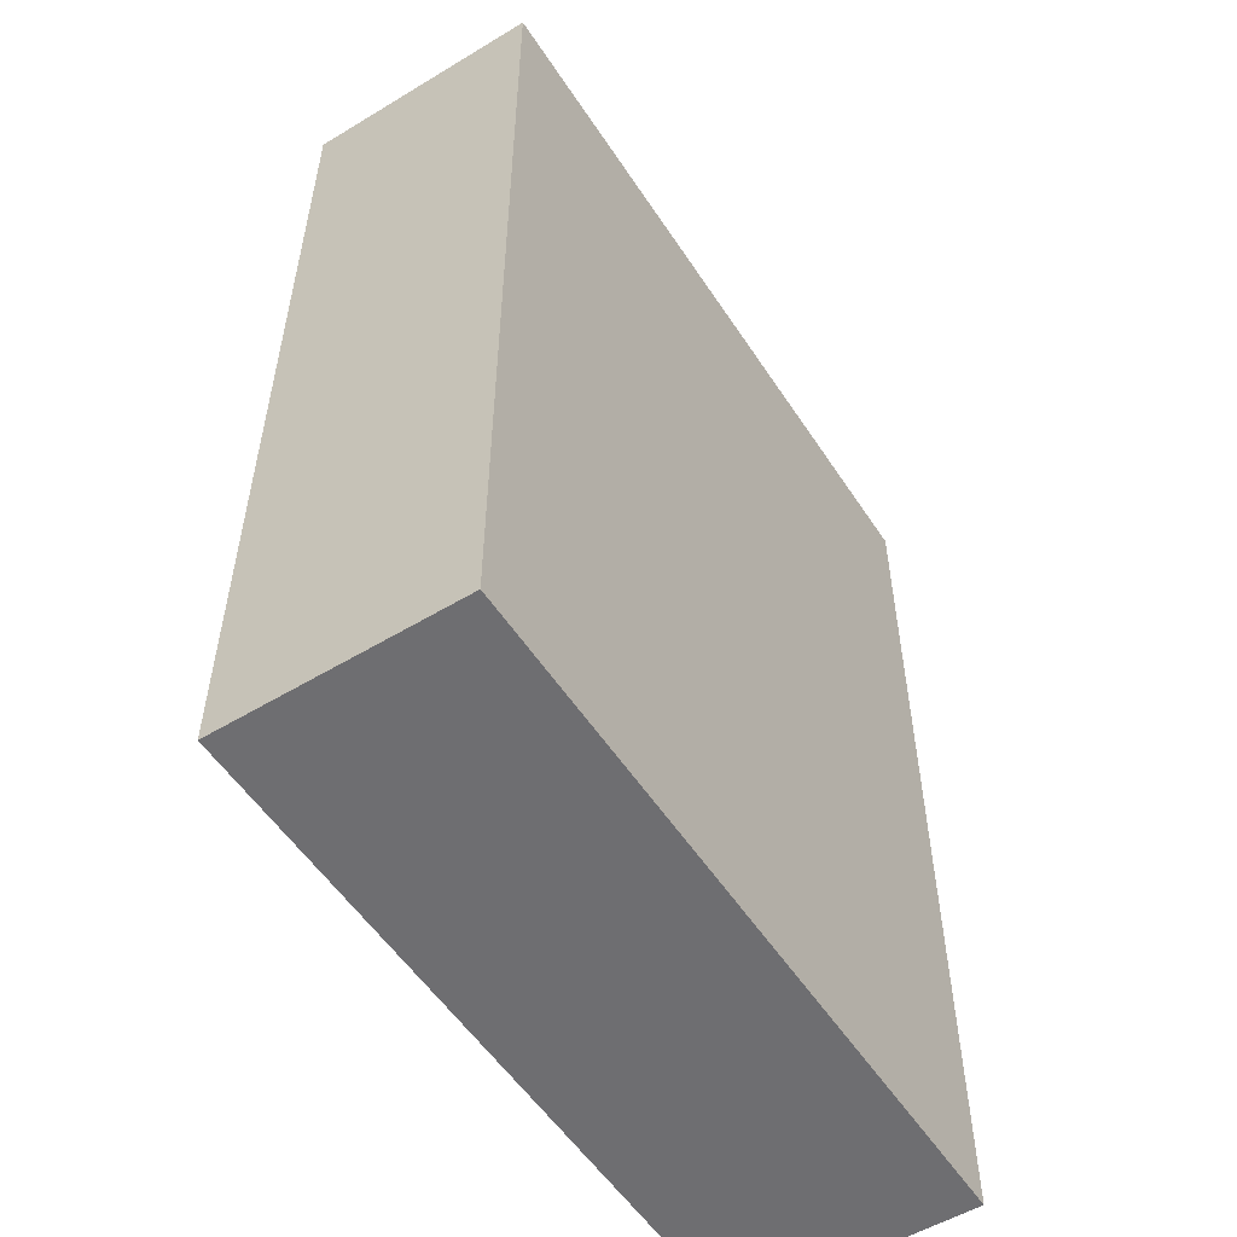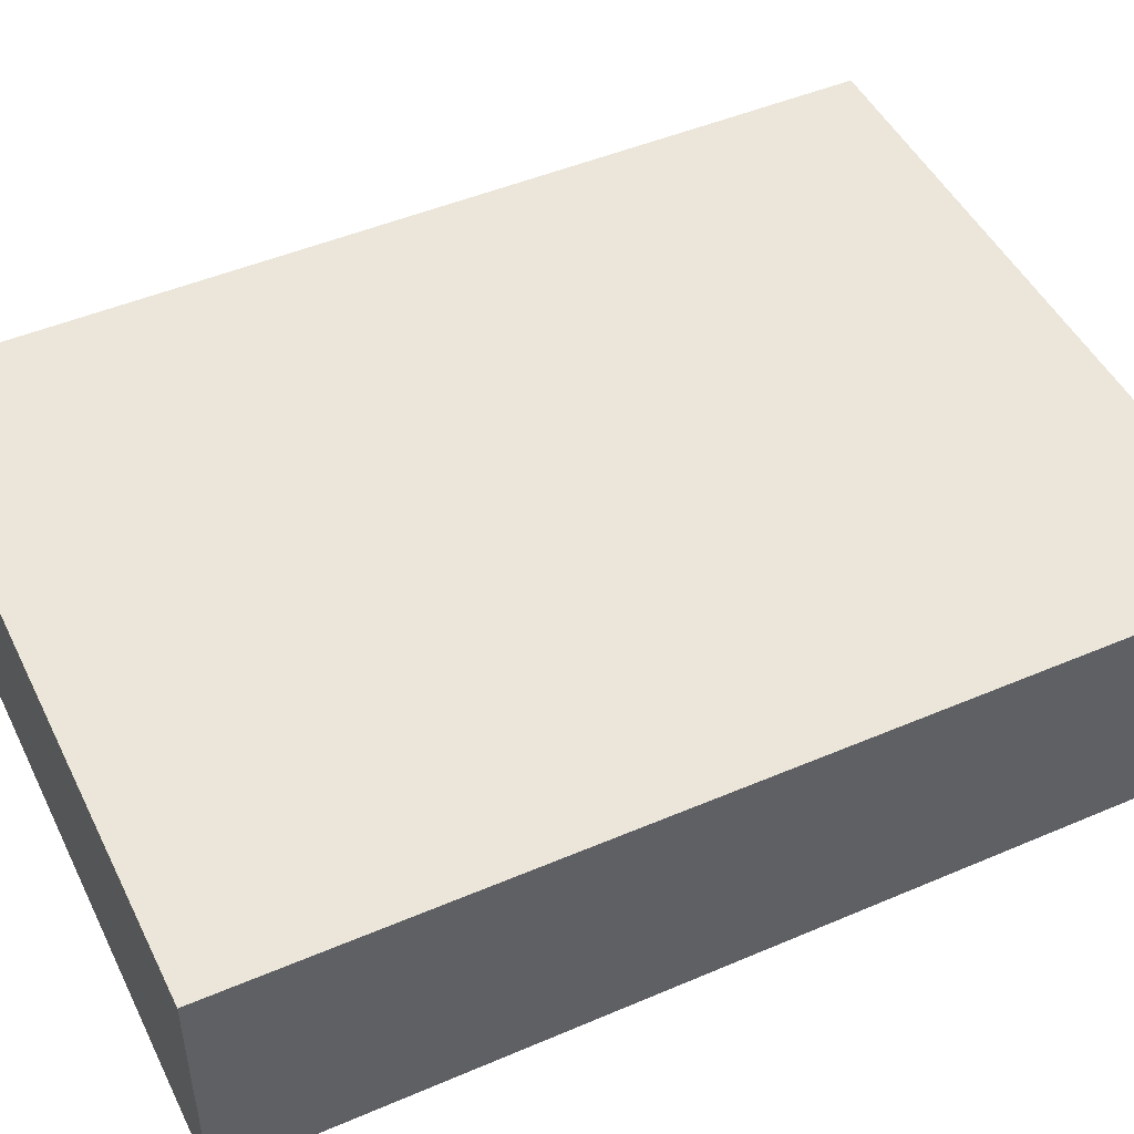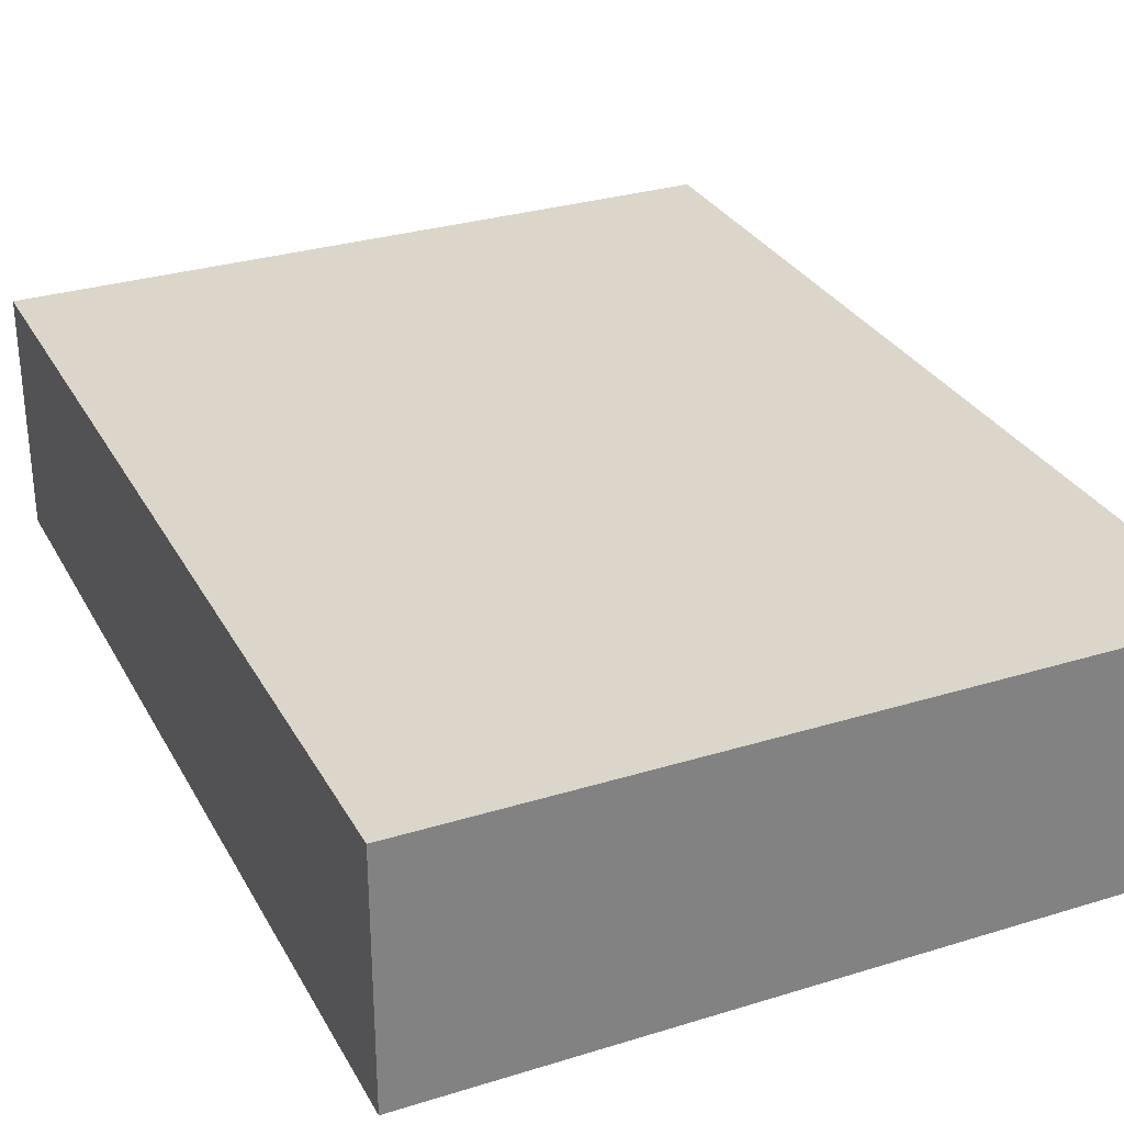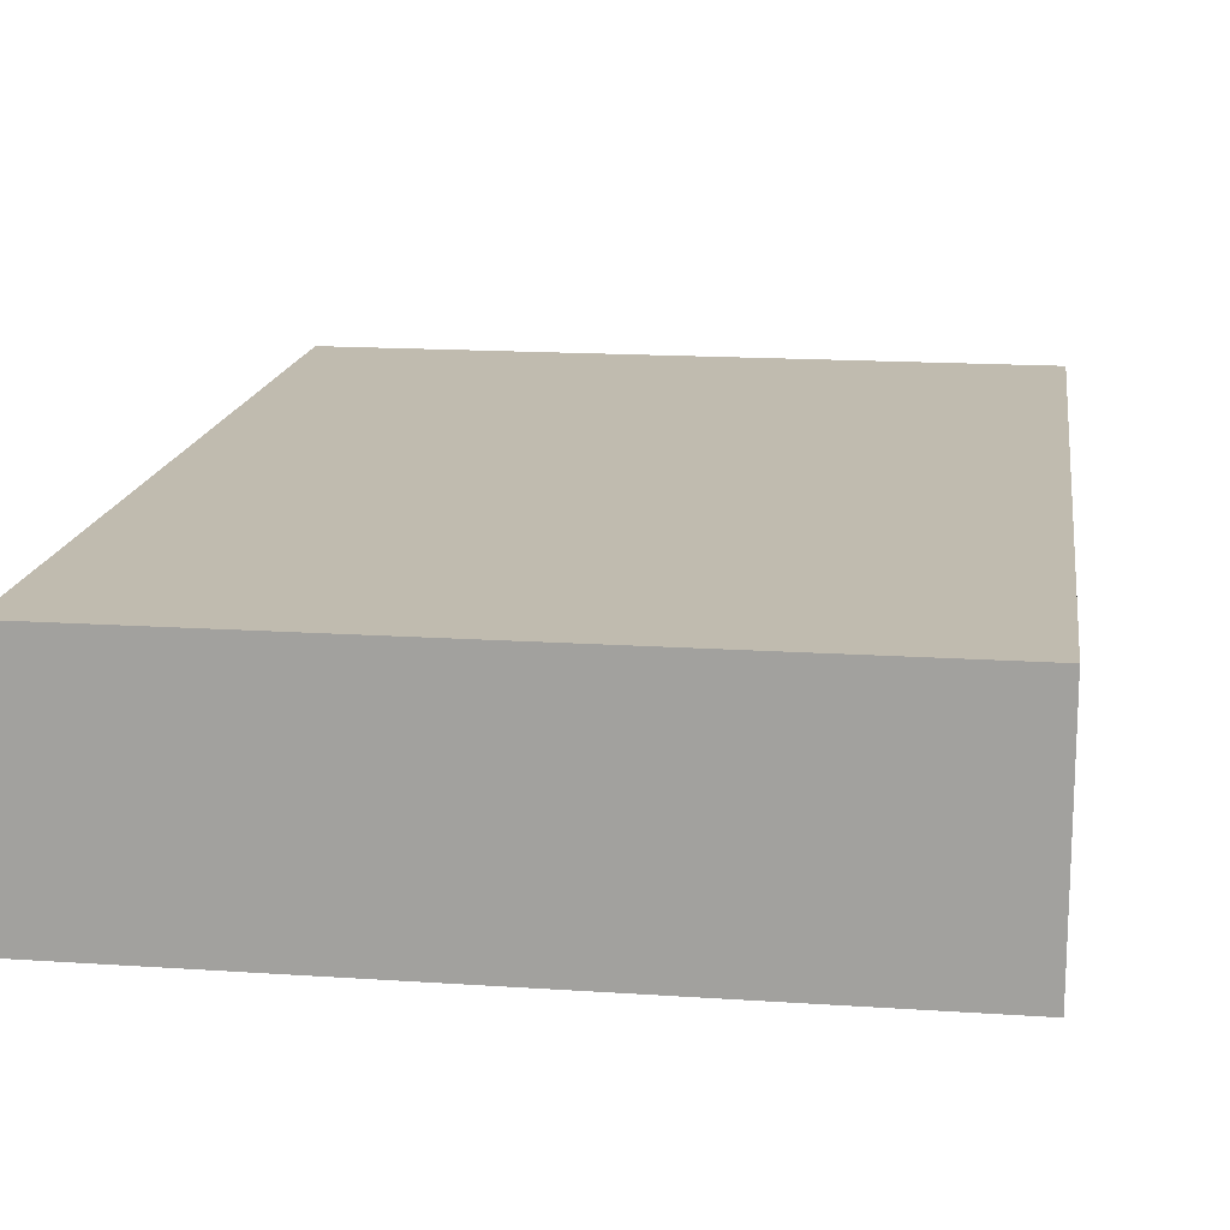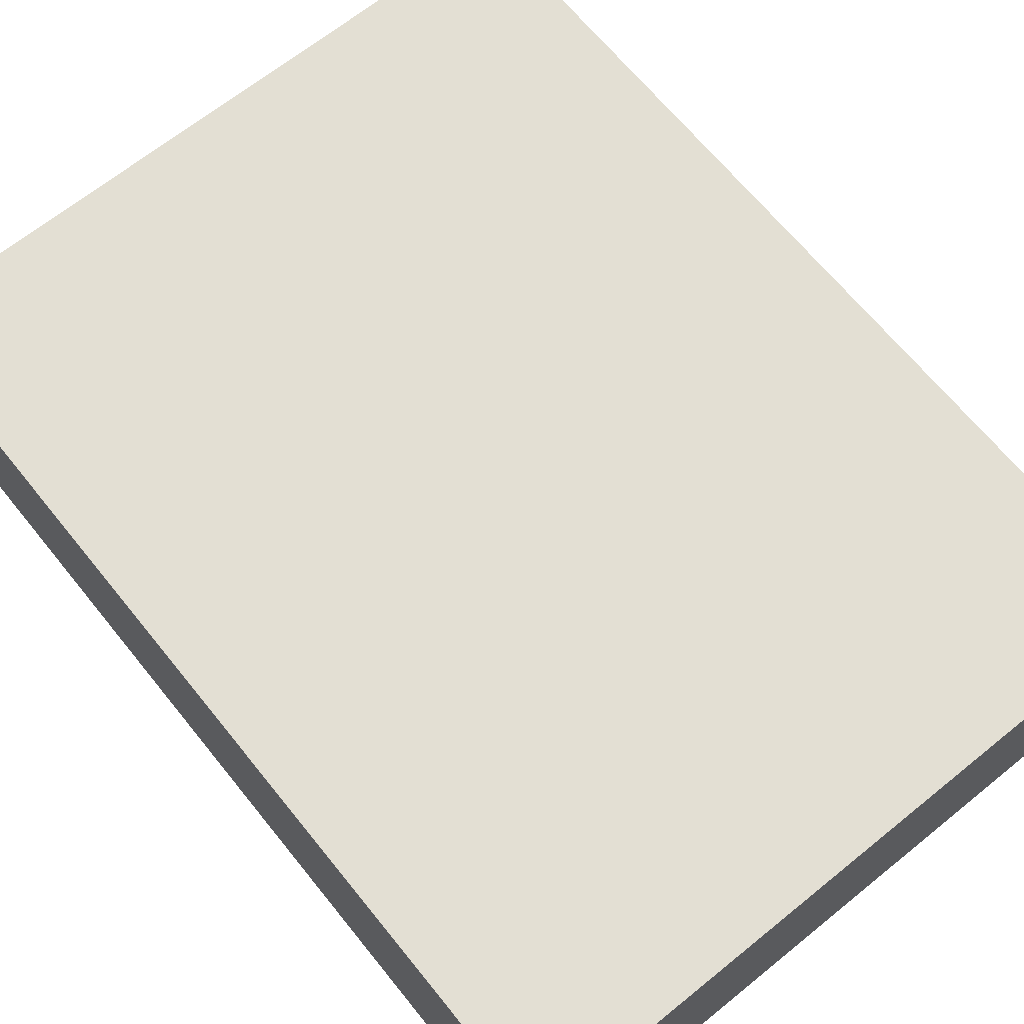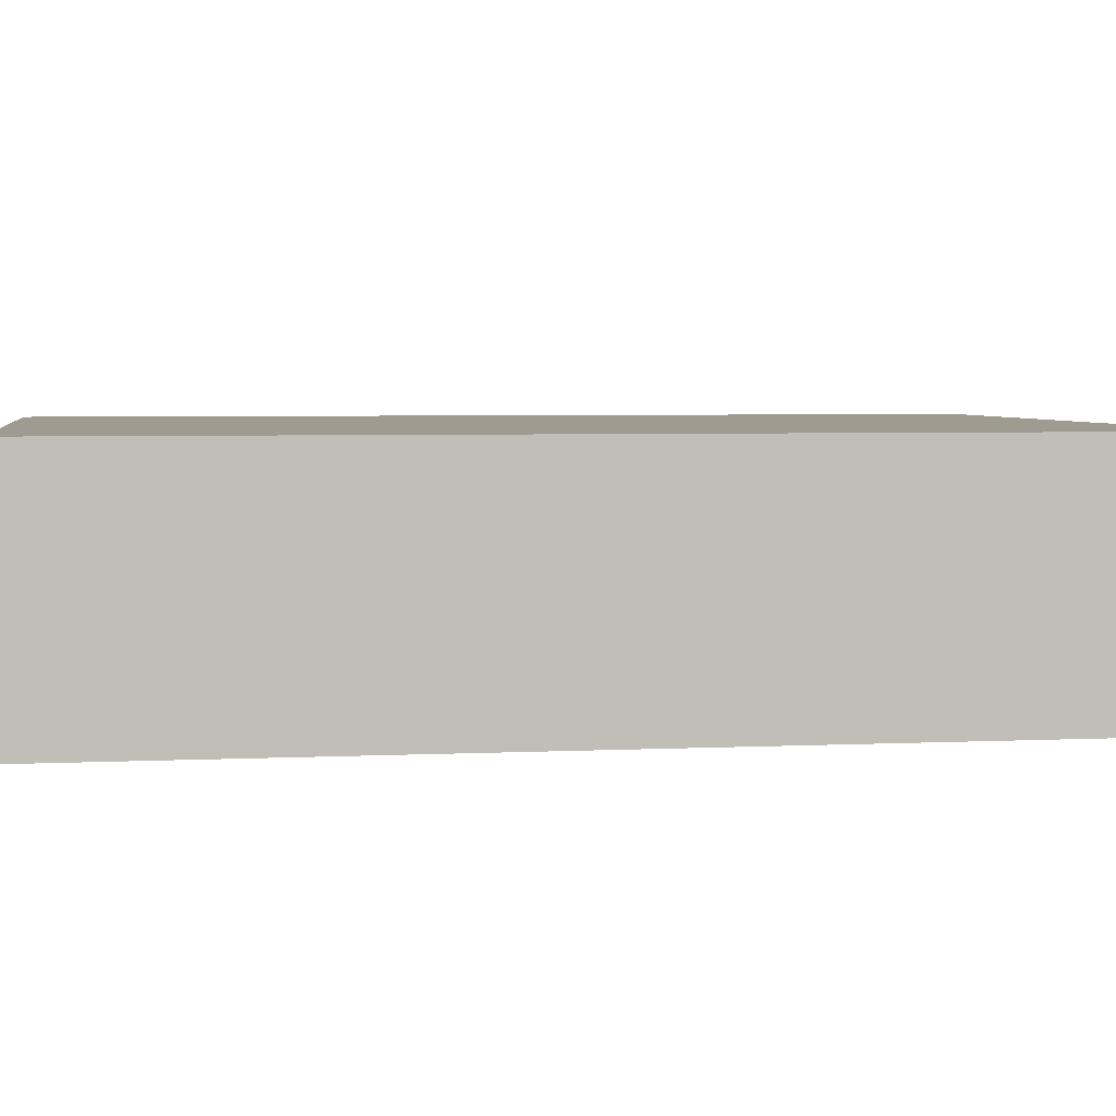
<metadata>
{"format":"obj","ext":"obj","renderer":"f3d","projection":"perspective","resolution":1024,"background":"white","views":[{"elev":-54.4,"azim":122.6,"up":"+Y"},{"elev":47.9,"azim":-115.6,"up":"+Z"},{"elev":30.1,"azim":-24.2,"up":"+Z"},{"elev":16.1,"azim":-172.1,"up":"+Z"},{"elev":67.1,"azim":-39.0,"up":"+Z"},{"elev":4.2,"azim":80.9,"up":"+Z"}]}
</metadata>
<code>
o
v 0 0 0
v 0 0 -0.1
v 0 0.3 0
v 0 0.3 -0.1
v 0 0.4 0
v 0 0.4 -0.1
v 0.3 0 0
v 0.3 0 -0.1
v 0.3 0.4 0
v 0.3 0.4 -0.1
v 0 0 0
v 0 0.3 0
v 0 0.4 0
v 0.1 0 0
v 0.1 0.1 0
v 0.1 0.2 0
v 0.1 0.3 0
v 0.1 0.4 0
v 0.2 0 0
v 0.2 0.1 0
v 0.2 0.2 0
v 0.2 0.3 0
v 0.3 0 0
v 0.3 0.4 0
v 0 0 -0.1
v 0 0.3 -0.1
v 0 0.4 -0.1
v 0.1 0 -0.1
v 0.1 0.1 -0.1
v 0.1 0.2 -0.1
v 0.1 0.3 -0.1
v 0.1 0.4 -0.1
v 0.2 0 -0.1
v 0.2 0.1 -0.1
v 0.2 0.2 -0.1
v 0.2 0.3 -0.1
v 0.3 0 -0.1
v 0.3 0.4 -0.1
v 0 0 0
v 0.1 0 0
v 0.2 0 0
v 0.3 0 0
v 0 0 -0.1
v 0.1 0 -0.1
v 0.2 0 -0.1
v 0.3 0 -0.1
v 0 0.4 0
v 0.1 0.4 0
v 0.3 0.4 0
v 0 0.4 -0.1
v 0.1 0.4 -0.1
v 0.3 0.4 -0.1
f 3 2 1
f 4 2 3
f 5 4 3
f 6 4 5
f 7 8 9
f 9 8 10
f 14 12 11
f 15 12 14
f 16 12 15
f 17 13 12
f 17 12 16
f 18 13 17
f 19 15 14
f 20 16 15
f 20 15 19
f 21 17 16
f 21 16 20
f 22 18 17
f 22 17 21
f 23 20 19
f 23 21 20
f 23 22 21
f 24 18 22
f 24 22 23
f 25 26 28
f 28 26 29
f 29 26 30
f 26 27 31
f 30 26 31
f 31 27 32
f 28 29 33
f 29 30 34
f 33 29 34
f 30 31 35
f 34 30 35
f 31 32 36
f 35 31 36
f 33 34 37
f 34 35 37
f 35 36 37
f 36 32 38
f 37 36 38
f 43 40 39
f 44 41 40
f 44 40 43
f 45 42 41
f 45 41 44
f 46 42 45
f 47 48 50
f 48 49 51
f 50 48 51
f 51 49 52

</code>
